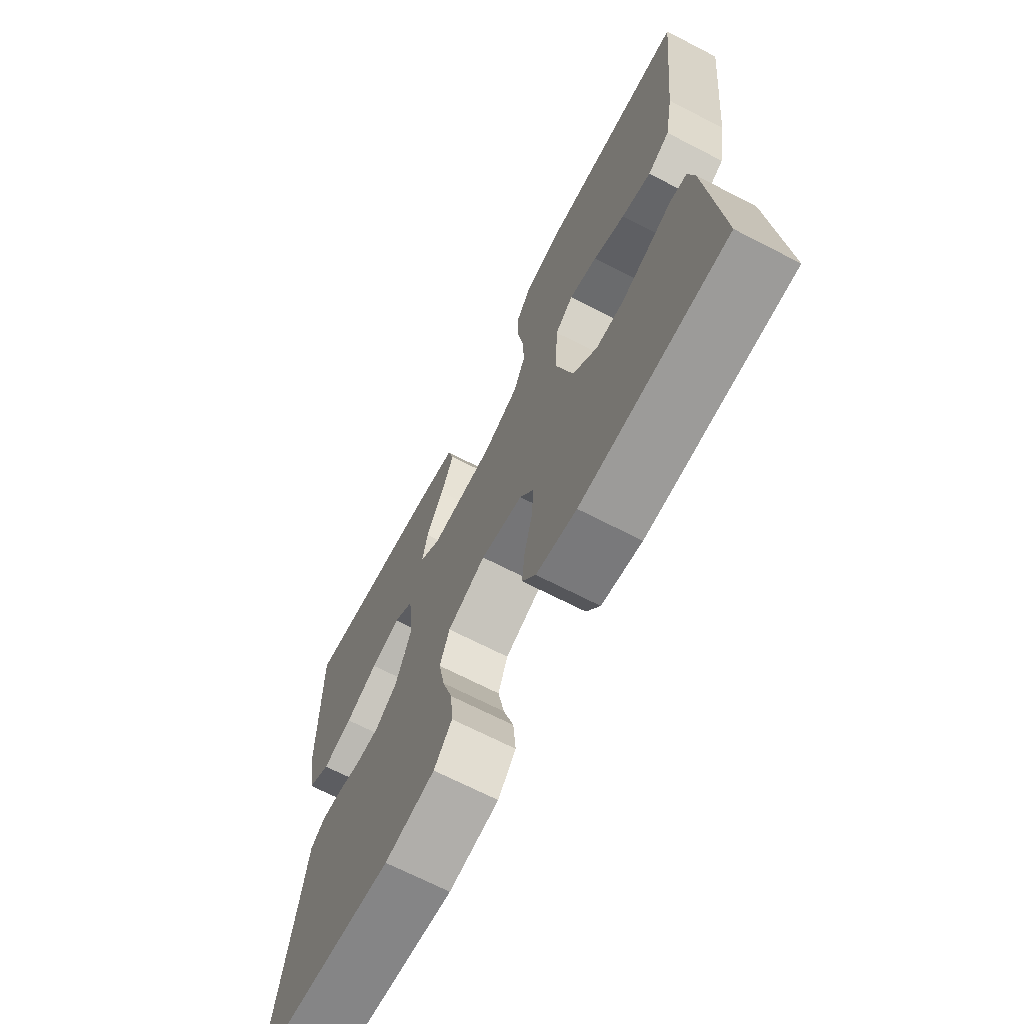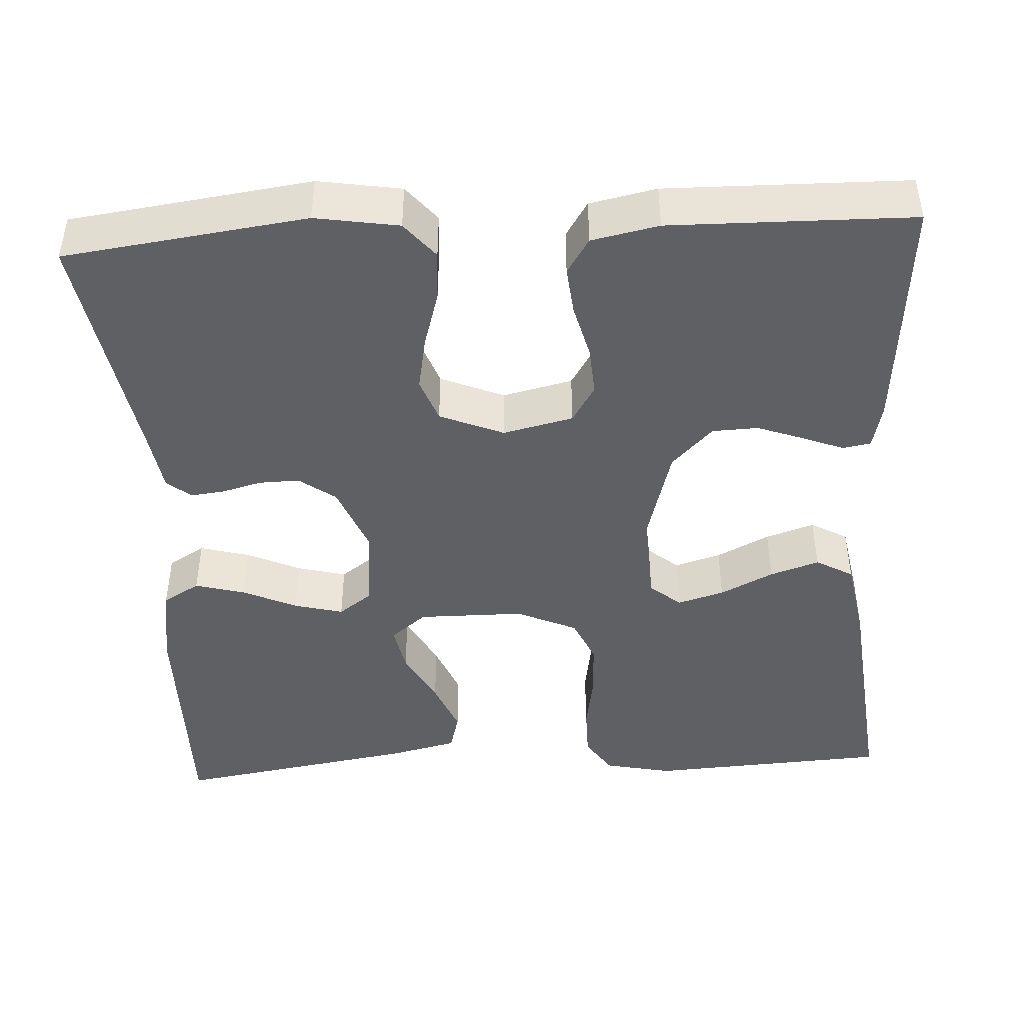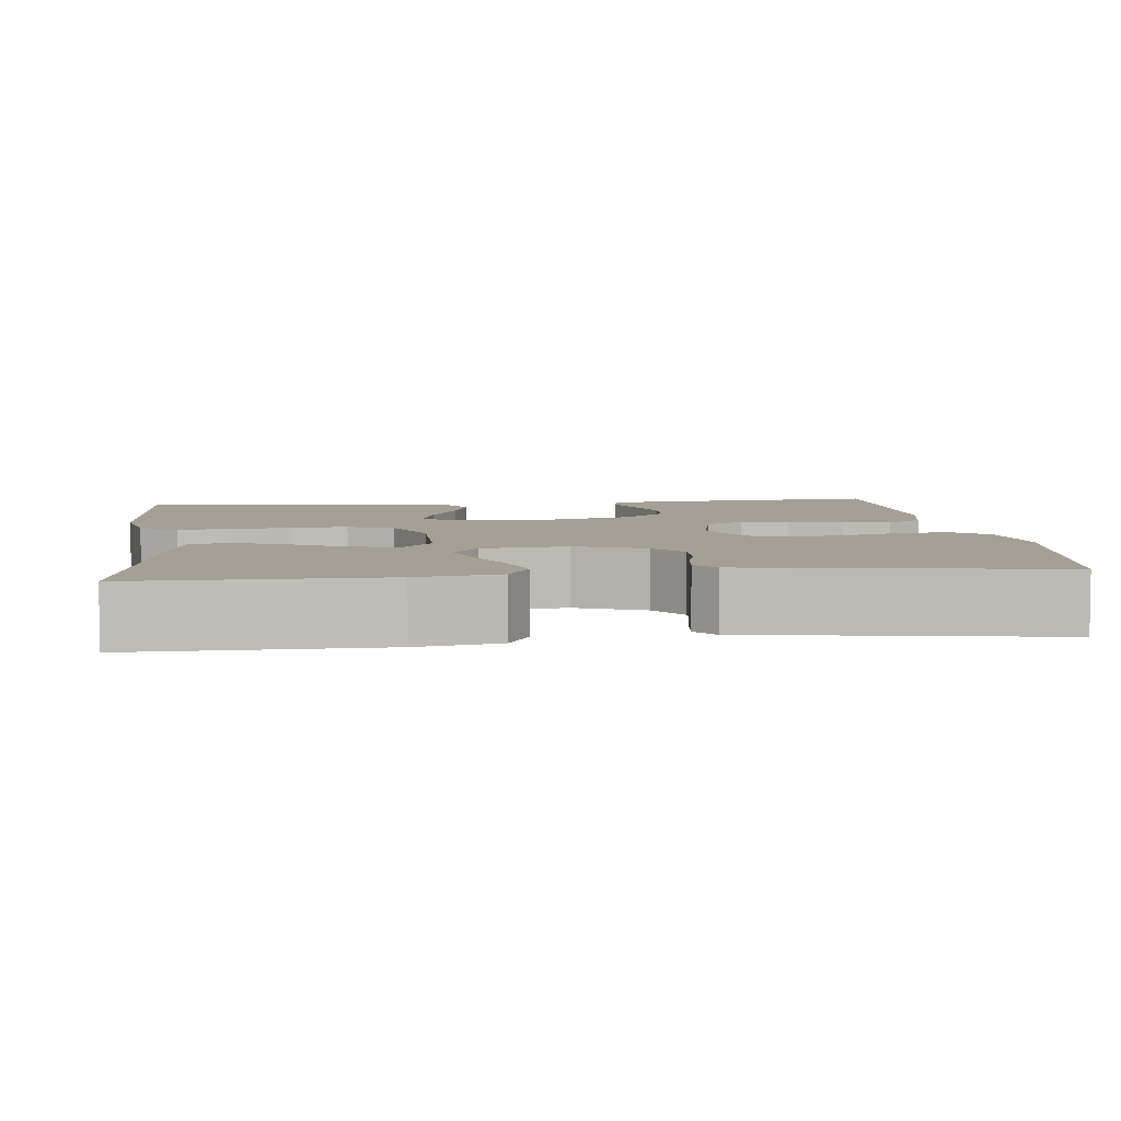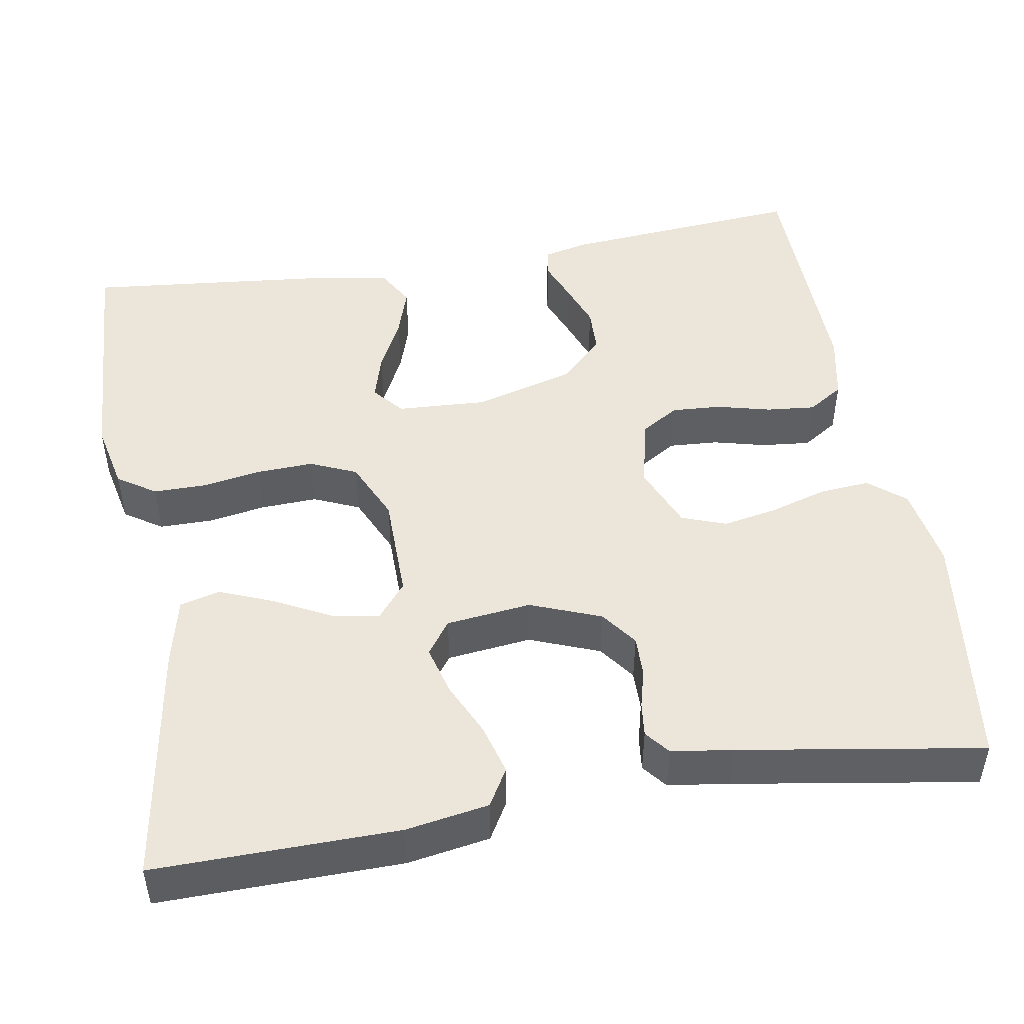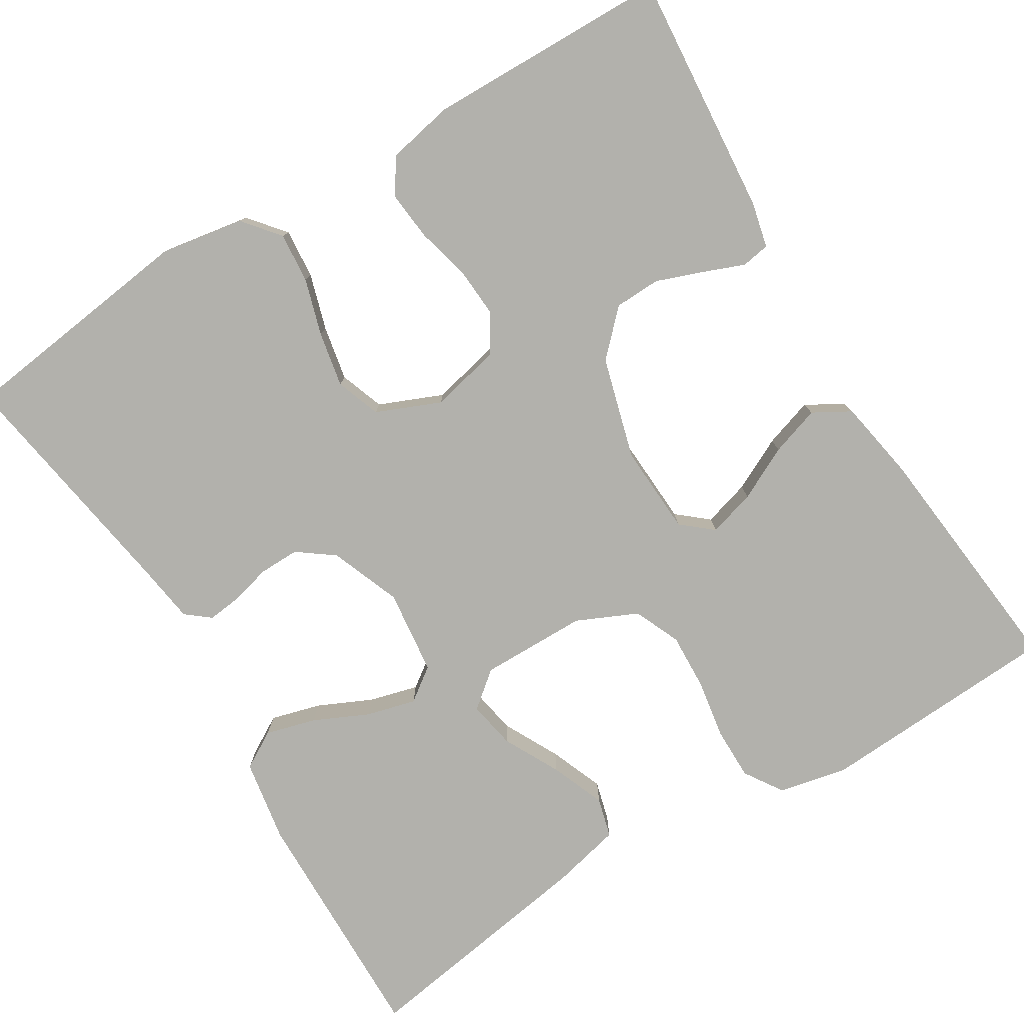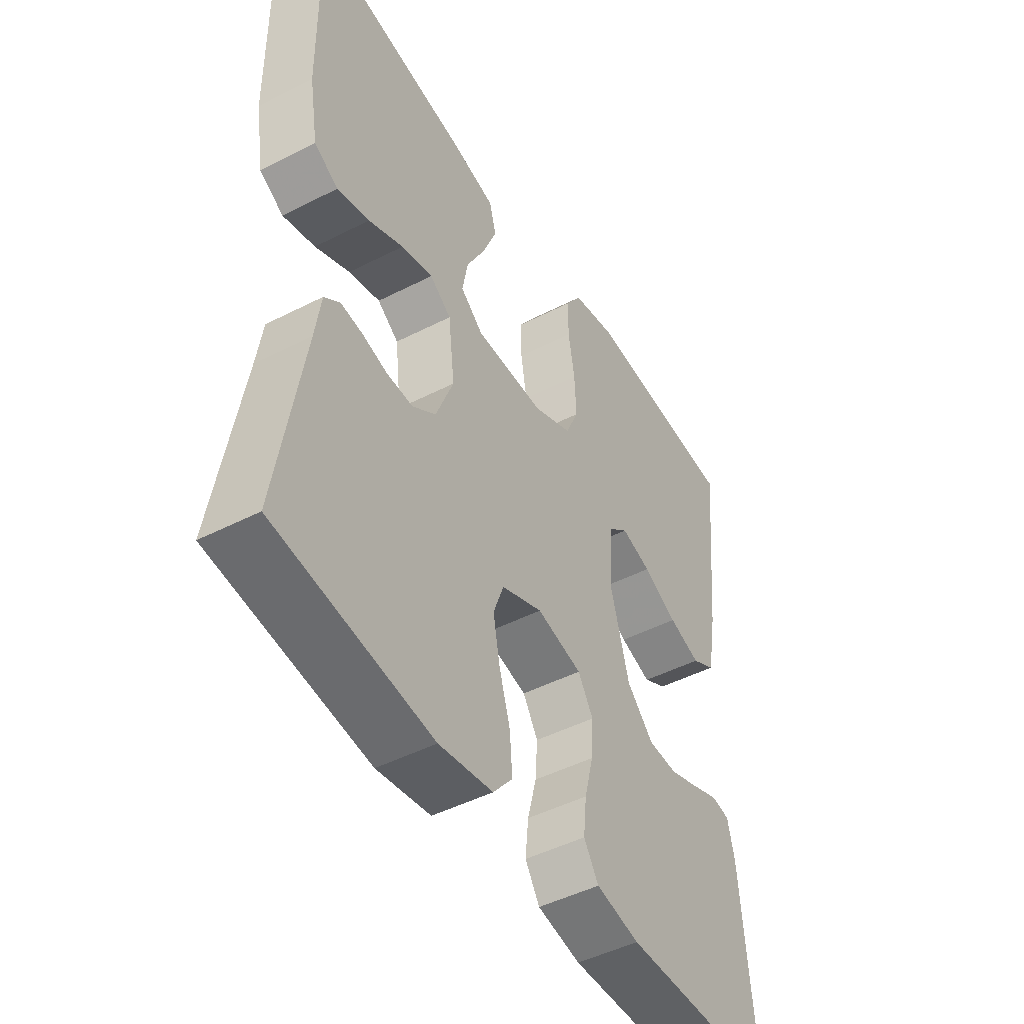
<metadata>
{"format":"obj","ext":"obj","renderer":"f3d","projection":"perspective","resolution":1024,"background":"white","views":[{"elev":-68.9,"azim":-117.3,"up":"+Z"},{"elev":-44.5,"azim":-176.7,"up":"+Y"},{"elev":5.7,"azim":83.4,"up":"+Y"},{"elev":47.9,"azim":80.2,"up":"+Y"},{"elev":-78.9,"azim":-148.7,"up":"+Y"},{"elev":-47.4,"azim":120.0,"up":"+Z"}]}
</metadata>
<code>
v -0.5 0.07 0.5
v -0.2 0.07 0.517
v -0.116 0.07 0.499
v -0.085 0.07 0.452
v -0.085 0.07 0.387
v -0.097 0.07 0.314
v -0.1 0.07 0.244
v -0.075 0.07 0.187
v 0 0.07 0.153
v 0.132 0.07 0.152
v 0.176 0.07 0.188
v 0.165 0.07 0.247
v 0.129 0.07 0.316
v 0.102 0.07 0.383
v 0.115 0.07 0.432
v 0.2 0.07 0.452
v 0.5 0.07 0.5
v 0.496 0.07 0.2
v 0.479 0.07 0.098
v 0.433 0.07 0.071
v 0.371 0.07 0.088
v 0.304 0.07 0.119
v 0.243 0.07 0.135
v 0.202 0.07 0.105
v 0.19 0.07 0
v 0.224 0.07 -0.087
v 0.269 0.07 -0.12
v 0.319 0.07 -0.119
v 0.368 0.07 -0.106
v 0.41 0.07 -0.101
v 0.44 0.07 -0.125
v 0.451 0.07 -0.2
v 0.5 0.07 -0.5
v 0.2 0.07 -0.539
v 0.097 0.07 -0.522
v 0.06 0.07 -0.477
v 0.065 0.07 -0.415
v 0.086 0.07 -0.345
v 0.099 0.07 -0.277
v 0.079 0.07 -0.222
v 0 0.07 -0.189
v -0.087 0.07 -0.209
v -0.116 0.07 -0.256
v -0.112 0.07 -0.317
v -0.095 0.07 -0.384
v -0.089 0.07 -0.444
v -0.117 0.07 -0.488
v -0.2 0.07 -0.505
v -0.5 0.07 -0.5
v -0.475 0.07 -0.2
v -0.462 0.07 -0.144
v -0.427 0.07 -0.138
v -0.376 0.07 -0.158
v -0.319 0.07 -0.179
v -0.262 0.07 -0.177
v -0.211 0.07 -0.125
v -0.176 0.07 0
v -0.182 0.07 0.111
v -0.22 0.07 0.143
v -0.278 0.07 0.126
v -0.344 0.07 0.093
v -0.405 0.07 0.073
v -0.451 0.07 0.099
v -0.469 0.07 0.2
v -0.5 0 0.5
v -0.2 0 0.517
v -0.116 0 0.499
v -0.085 0 0.452
v -0.085 0 0.387
v -0.097 0 0.314
v -0.1 0 0.244
v -0.075 0 0.187
v 0 0 0.153
v 0.132 0 0.152
v 0.176 0 0.188
v 0.165 0 0.247
v 0.129 0 0.316
v 0.102 0 0.383
v 0.115 0 0.432
v 0.2 0 0.452
v 0.5 0 0.5
v 0.496 0 0.2
v 0.479 0 0.098
v 0.433 0 0.071
v 0.371 0 0.088
v 0.304 0 0.119
v 0.243 0 0.135
v 0.202 0 0.105
v 0.19 0 0
v 0.224 0 -0.087
v 0.269 0 -0.12
v 0.319 0 -0.119
v 0.368 0 -0.106
v 0.41 0 -0.101
v 0.44 0 -0.125
v 0.451 0 -0.2
v 0.5 0 -0.5
v 0.2 0 -0.539
v 0.097 0 -0.522
v 0.06 0 -0.477
v 0.065 0 -0.415
v 0.086 0 -0.345
v 0.099 0 -0.277
v 0.079 0 -0.222
v 0 0 -0.189
v -0.087 0 -0.209
v -0.116 0 -0.256
v -0.112 0 -0.317
v -0.095 0 -0.384
v -0.089 0 -0.444
v -0.117 0 -0.488
v -0.2 0 -0.505
v -0.5 0 -0.5
v -0.475 0 -0.2
v -0.462 0 -0.144
v -0.427 0 -0.138
v -0.376 0 -0.158
v -0.319 0 -0.179
v -0.262 0 -0.177
v -0.211 0 -0.125
v -0.176 0 0
v -0.182 0 0.111
v -0.22 0 0.143
v -0.278 0 0.126
v -0.344 0 0.093
v -0.405 0 0.073
v -0.451 0 0.099
v -0.469 0 0.2
f 4 5 6
f 3 4 6
f 2 3 6
f 1 2 6
f 64 1 6
f 63 64 6
f 62 63 6
f 61 62 6
f 60 61 6
f 59 60 6 7
f 58 59 7 8
f 57 58 8 9
f 56 57 9 10
f 55 56 10
f 51 52 53
f 50 51 53
f 49 50 53
f 48 49 53
f 47 48 53
f 46 47 53
f 45 46 53
f 44 45 53
f 43 44 53 54
f 42 43 54 55
f 36 37 38
f 35 36 38
f 34 35 38
f 33 34 38
f 32 33 38
f 32 38 39
f 31 32 39
f 30 31 39
f 29 30 39
f 28 29 39
f 27 28 39 40
f 20 21 22
f 19 20 22
f 18 19 22
f 17 18 22
f 16 17 22
f 15 16 22
f 14 15 22
f 13 14 22
f 12 13 22
f 11 12 22 23
f 55 10 11
f 42 55 11
f 41 42 11
f 26 27 40 41
f 25 26 41
f 24 25 41 11
f 11 23 24
f 70 69 68
f 70 68 67
f 70 67 66
f 70 66 65
f 70 65 128
f 70 128 127
f 70 127 126
f 70 126 125
f 70 125 124
f 71 70 124 123
f 72 71 123 122
f 73 72 122 121
f 74 73 121 120
f 74 120 119
f 117 116 115
f 117 115 114
f 117 114 113
f 117 113 112
f 117 112 111
f 117 111 110
f 117 110 109
f 117 109 108
f 118 117 108 107
f 119 118 107 106
f 102 101 100
f 102 100 99
f 102 99 98
f 102 98 97
f 102 97 96
f 103 102 96
f 103 96 95
f 103 95 94
f 103 94 93
f 103 93 92
f 104 103 92 91
f 86 85 84
f 86 84 83
f 86 83 82
f 86 82 81
f 86 81 80
f 86 80 79
f 86 79 78
f 86 78 77
f 86 77 76
f 87 86 76 75
f 75 74 119
f 75 119 106
f 75 106 105
f 105 104 91 90
f 105 90 89
f 75 105 89 88
f 88 87 75
f 1 65 66 2
f 2 66 67 3
f 3 67 68 4
f 4 68 69 5
f 5 69 70 6
f 6 70 71 7
f 7 71 72 8
f 8 72 73 9
f 9 73 74 10
f 10 74 75 11
f 11 75 76 12
f 12 76 77 13
f 13 77 78 14
f 14 78 79 15
f 15 79 80 16
f 16 80 81 17
f 17 81 82 18
f 18 82 83 19
f 19 83 84 20
f 20 84 85 21
f 21 85 86 22
f 22 86 87 23
f 23 87 88 24
f 24 88 89 25
f 25 89 90 26
f 26 90 91 27
f 27 91 92 28
f 28 92 93 29
f 29 93 94 30
f 30 94 95 31
f 31 95 96 32
f 32 96 97 33
f 33 97 98 34
f 34 98 99 35
f 35 99 100 36
f 36 100 101 37
f 37 101 102 38
f 38 102 103 39
f 39 103 104 40
f 40 104 105 41
f 41 105 106 42
f 42 106 107 43
f 43 107 108 44
f 44 108 109 45
f 45 109 110 46
f 46 110 111 47
f 47 111 112 48
f 48 112 113 49
f 49 113 114 50
f 50 114 115 51
f 51 115 116 52
f 52 116 117 53
f 53 117 118 54
f 54 118 119 55
f 55 119 120 56
f 56 120 121 57
f 57 121 122 58
f 58 122 123 59
f 59 123 124 60
f 60 124 125 61
f 61 125 126 62
f 62 126 127 63
f 63 127 128 64
f 64 128 65 1

</code>
